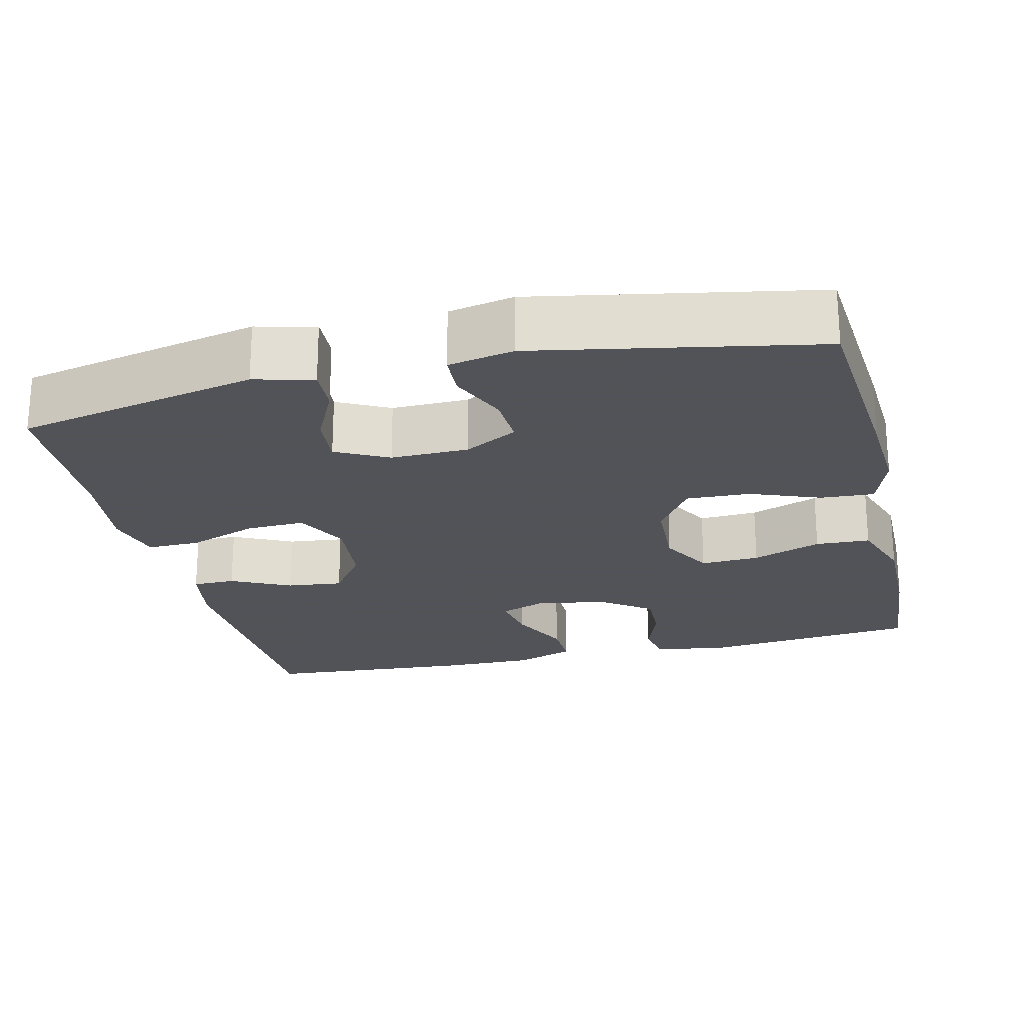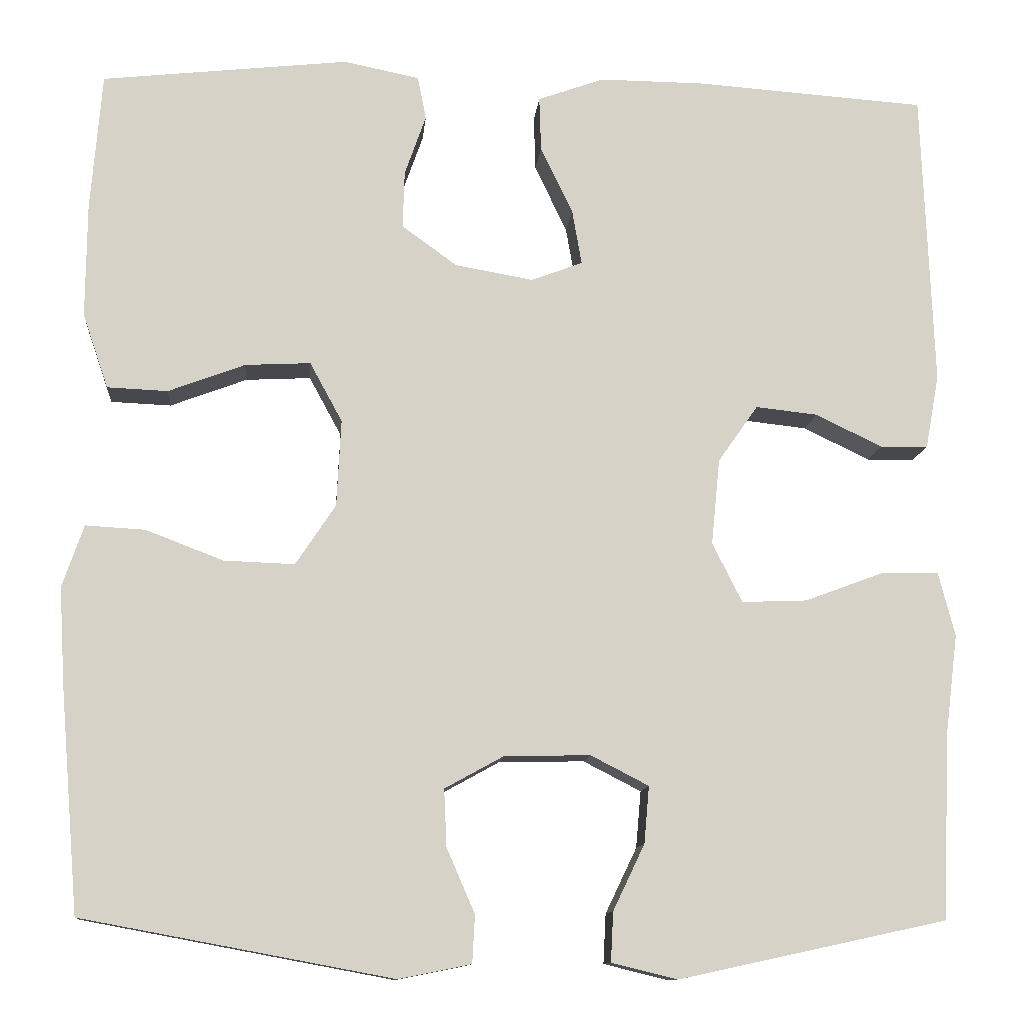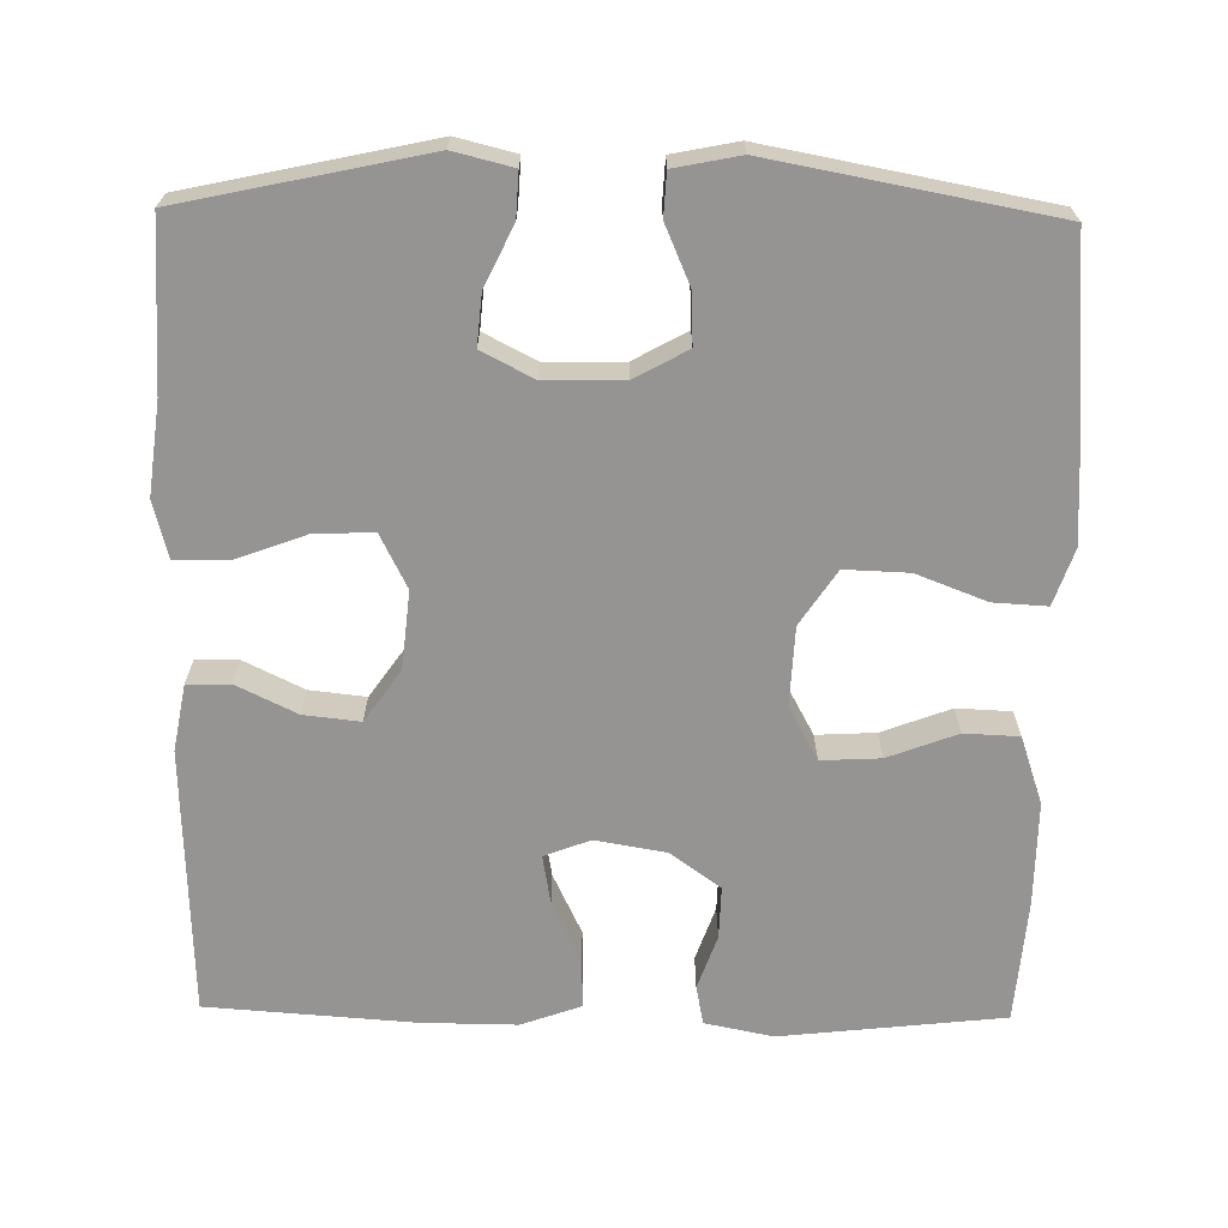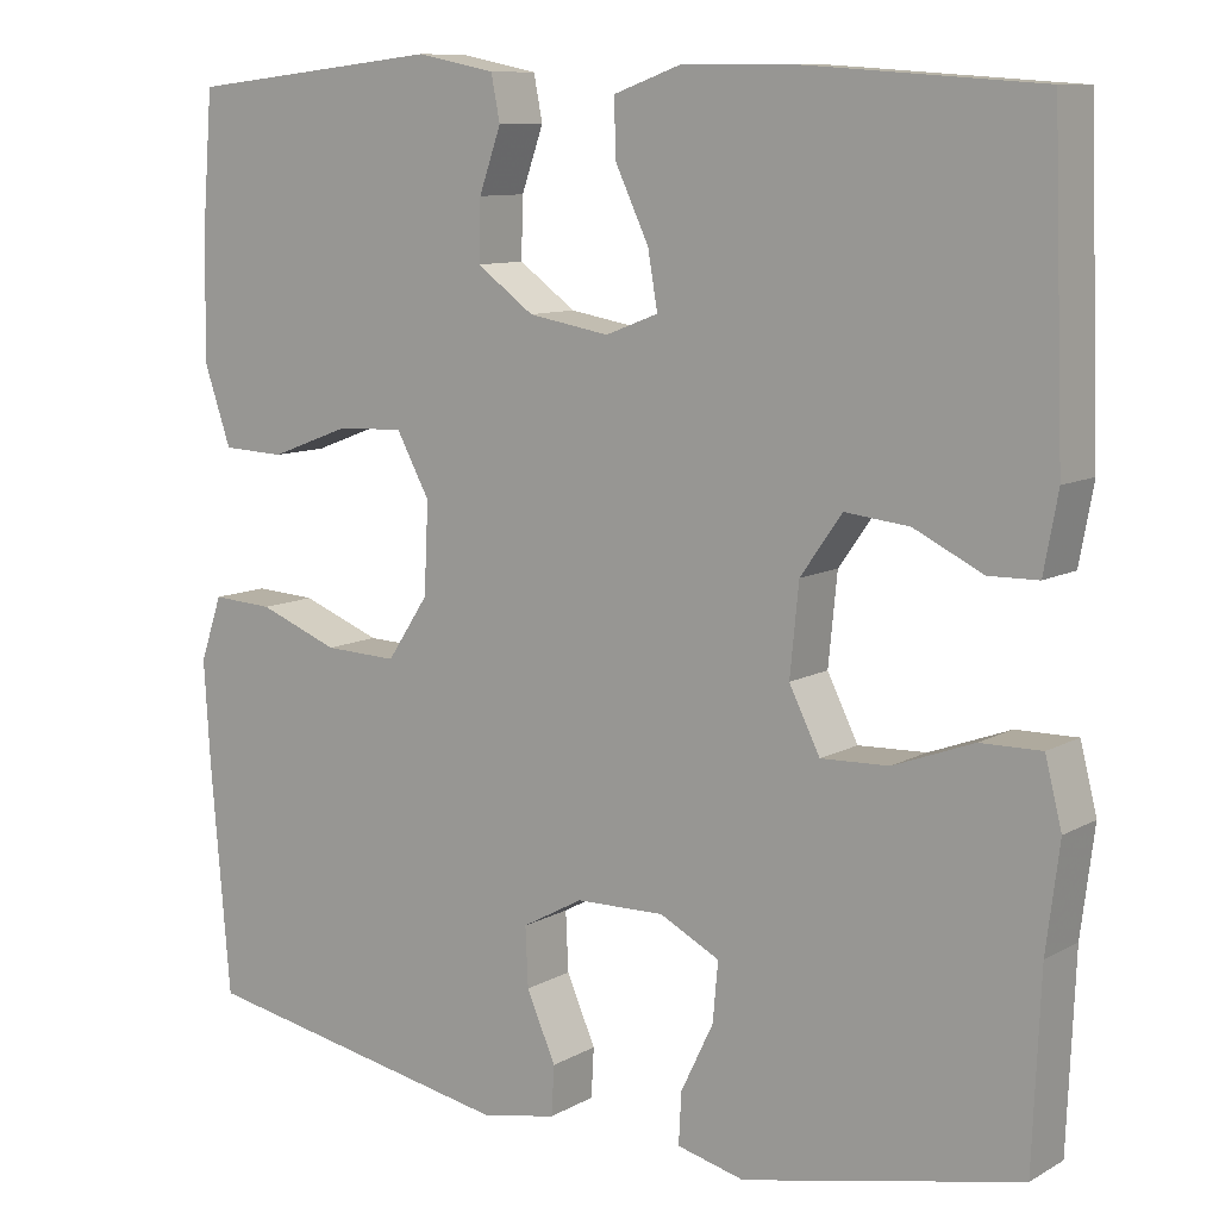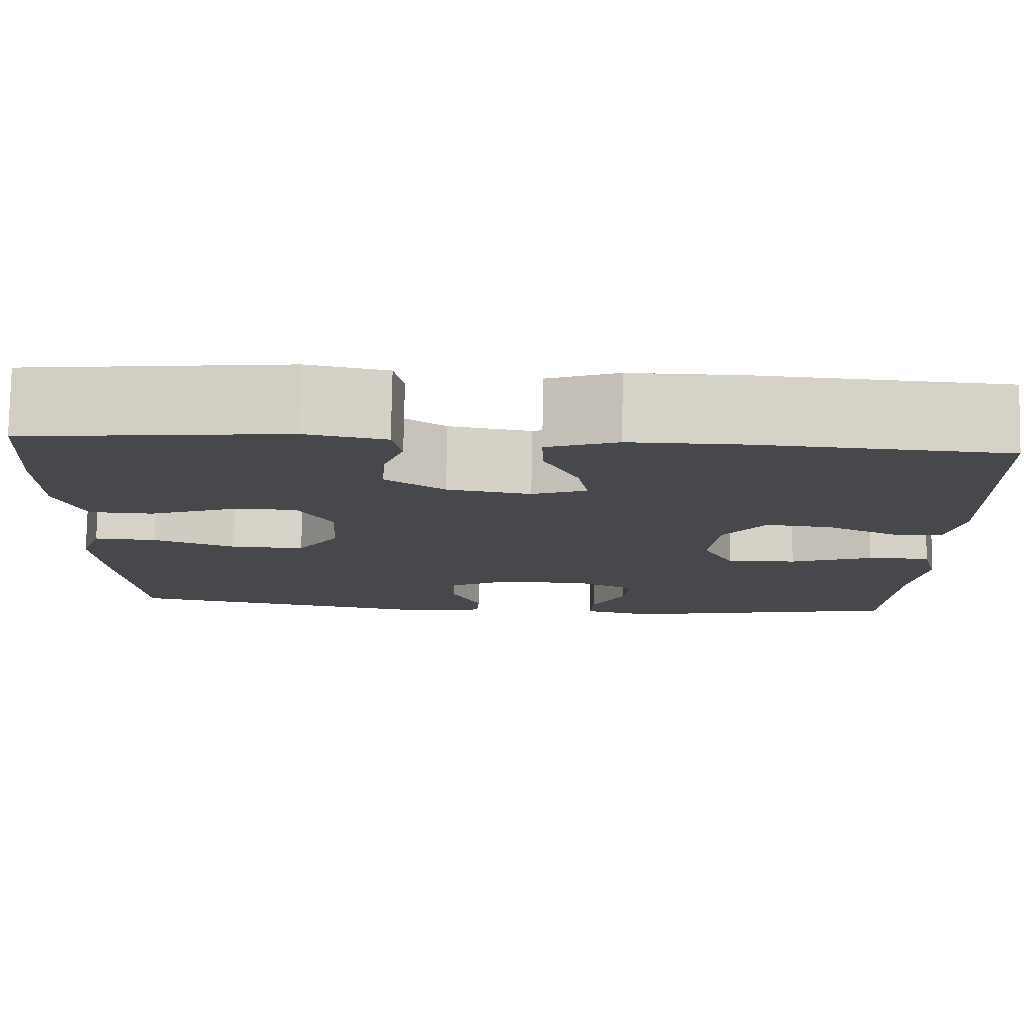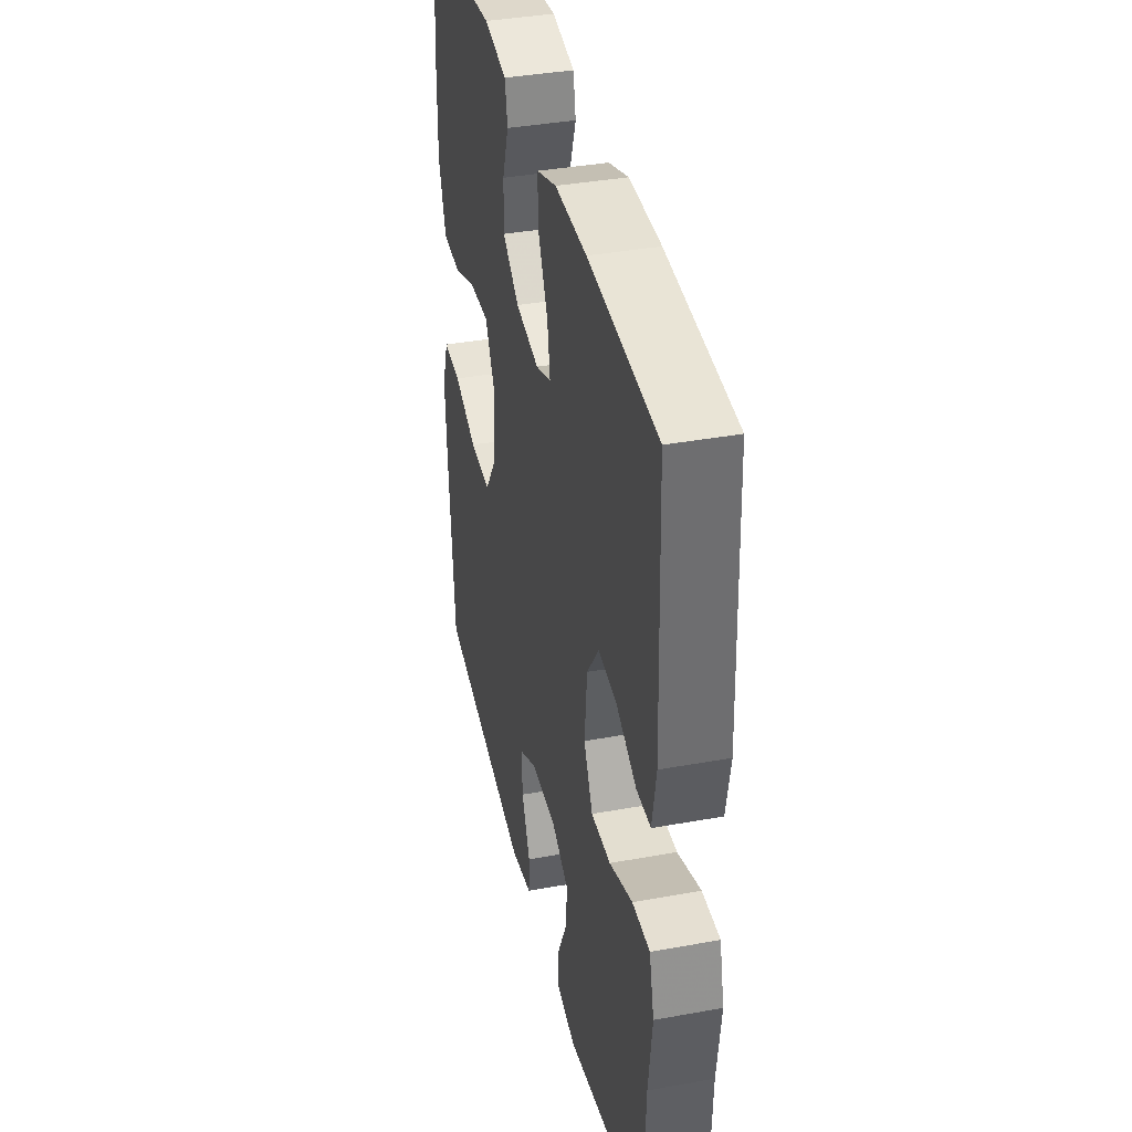
<metadata>
{"format":"obj","ext":"obj","renderer":"f3d","projection":"perspective","resolution":1024,"background":"white","views":[{"elev":-22.5,"azim":-166.7,"up":"+Y"},{"elev":-11.6,"azim":-5.0,"up":"+Z"},{"elev":-67.2,"azim":179.1,"up":"+Y"},{"elev":9.9,"azim":35.6,"up":"+Z"},{"elev":78.8,"azim":1.0,"up":"+Z"},{"elev":38.2,"azim":77.0,"up":"+Z"}]}
</metadata>
<code>
v -0.5 0.07 -0.5
v -0.522 0.07 -0.239
v -0.529 0.07 -0.123
v -0.504 0.07 -0.05
v -0.434 0.07 -0.054
v -0.343 0.07 -0.089
v -0.26 0.07 -0.092
v -0.213 0.07 -0.021
v -0.208 0.07 0.081
v -0.246 0.07 0.151
v -0.323 0.07 0.147
v -0.413 0.07 0.113
v -0.484 0.07 0.116
v -0.514 0.07 0.204
v -0.513 0.07 0.338
v -0.5 0.07 0.5
v -0.21 0.07 0.532
v -0.121 0.07 0.514
v -0.111 0.07 0.463
v -0.136 0.07 0.392
v -0.138 0.07 0.324
v -0.073 0.07 0.277
v 0.019 0.07 0.261
v 0.079 0.07 0.284
v 0.068 0.07 0.348
v 0.03 0.07 0.428
v 0.028 0.07 0.492
v 0.106 0.07 0.52
v 0.23 0.07 0.519
v 0.5 0.07 0.5
v 0.513 0.07 0.151
v 0.497 0.07 0.064
v 0.441 0.07 0.063
v 0.363 0.07 0.101
v 0.29 0.07 0.109
v 0.243 0.07 0.042
v 0.233 0.07 -0.059
v 0.268 0.07 -0.129
v 0.345 0.07 -0.126
v 0.436 0.07 -0.092
v 0.505 0.07 -0.091
v 0.524 0.07 -0.166
v 0.509 0.07 -0.285
v 0.5 0.07 -0.5
v 0.185 0.07 -0.568
v 0.108 0.07 -0.549
v 0.111 0.07 -0.491
v 0.148 0.07 -0.414
v 0.154 0.07 -0.347
v 0.086 0.07 -0.312
v -0.015 0.07 -0.314
v -0.084 0.07 -0.352
v -0.081 0.07 -0.419
v -0.048 0.07 -0.495
v -0.051 0.07 -0.551
v -0.136 0.07 -0.568
v -0.5 0 -0.5
v -0.522 0 -0.239
v -0.529 0 -0.123
v -0.504 0 -0.05
v -0.434 0 -0.054
v -0.343 0 -0.089
v -0.26 0 -0.092
v -0.213 0 -0.021
v -0.208 0 0.081
v -0.246 0 0.151
v -0.323 0 0.147
v -0.413 0 0.113
v -0.484 0 0.116
v -0.514 0 0.204
v -0.513 0 0.338
v -0.5 0 0.5
v -0.21 0 0.532
v -0.121 0 0.514
v -0.111 0 0.463
v -0.136 0 0.392
v -0.138 0 0.324
v -0.073 0 0.277
v 0.019 0 0.261
v 0.079 0 0.284
v 0.068 0 0.348
v 0.03 0 0.428
v 0.028 0 0.492
v 0.106 0 0.52
v 0.23 0 0.519
v 0.5 0 0.5
v 0.513 0 0.151
v 0.497 0 0.064
v 0.441 0 0.063
v 0.363 0 0.101
v 0.29 0 0.109
v 0.243 0 0.042
v 0.233 0 -0.059
v 0.268 0 -0.129
v 0.345 0 -0.126
v 0.436 0 -0.092
v 0.505 0 -0.091
v 0.524 0 -0.166
v 0.509 0 -0.285
v 0.5 0 -0.5
v 0.185 0 -0.568
v 0.108 0 -0.549
v 0.111 0 -0.491
v 0.148 0 -0.414
v 0.154 0 -0.347
v 0.086 0 -0.312
v -0.015 0 -0.314
v -0.084 0 -0.352
v -0.081 0 -0.419
v -0.048 0 -0.495
v -0.051 0 -0.551
v -0.136 0 -0.568
f 53 54 55 56
f 52 53 56 1
f 51 52 1 2
f 50 51 2 3
f 45 46 47 48
f 43 44 45 48
f 43 48 49
f 42 43 49 50
f 39 40 41 42
f 38 39 42 50
f 31 32 33 34
f 31 34 35
f 30 31 35
f 29 30 35 36
f 25 26 27 28
f 24 25 28 29
f 17 18 19 20
f 17 20 21
f 16 17 21
f 15 16 21 22
f 11 12 13 14
f 10 11 14 15
f 3 4 5 6
f 3 6 7
f 37 38 50 3
f 24 29 36 37
f 23 24 37
f 10 15 22 23
f 9 10 23 37
f 8 9 37
f 7 8 37
f 3 7 37
f 112 111 110 109
f 57 112 109 108
f 58 57 108 107
f 59 58 107 106
f 104 103 102 101
f 104 101 100 99
f 105 104 99
f 106 105 99 98
f 98 97 96 95
f 106 98 95 94
f 90 89 88 87
f 91 90 87
f 91 87 86
f 92 91 86 85
f 84 83 82 81
f 85 84 81 80
f 76 75 74 73
f 77 76 73
f 77 73 72
f 78 77 72 71
f 70 69 68 67
f 71 70 67 66
f 62 61 60 59
f 63 62 59
f 59 106 94 93
f 93 92 85 80
f 93 80 79
f 79 78 71 66
f 93 79 66 65
f 93 65 64
f 93 64 63
f 93 63 59
f 1 57 58 2
f 2 58 59 3
f 3 59 60 4
f 4 60 61 5
f 5 61 62 6
f 6 62 63 7
f 7 63 64 8
f 8 64 65 9
f 9 65 66 10
f 10 66 67 11
f 11 67 68 12
f 12 68 69 13
f 13 69 70 14
f 14 70 71 15
f 15 71 72 16
f 16 72 73 17
f 17 73 74 18
f 18 74 75 19
f 19 75 76 20
f 20 76 77 21
f 21 77 78 22
f 22 78 79 23
f 23 79 80 24
f 24 80 81 25
f 25 81 82 26
f 26 82 83 27
f 27 83 84 28
f 28 84 85 29
f 29 85 86 30
f 30 86 87 31
f 31 87 88 32
f 32 88 89 33
f 33 89 90 34
f 34 90 91 35
f 35 91 92 36
f 36 92 93 37
f 37 93 94 38
f 38 94 95 39
f 39 95 96 40
f 40 96 97 41
f 41 97 98 42
f 42 98 99 43
f 43 99 100 44
f 44 100 101 45
f 45 101 102 46
f 46 102 103 47
f 47 103 104 48
f 48 104 105 49
f 49 105 106 50
f 50 106 107 51
f 51 107 108 52
f 52 108 109 53
f 53 109 110 54
f 54 110 111 55
f 55 111 112 56
f 56 112 57 1

</code>
